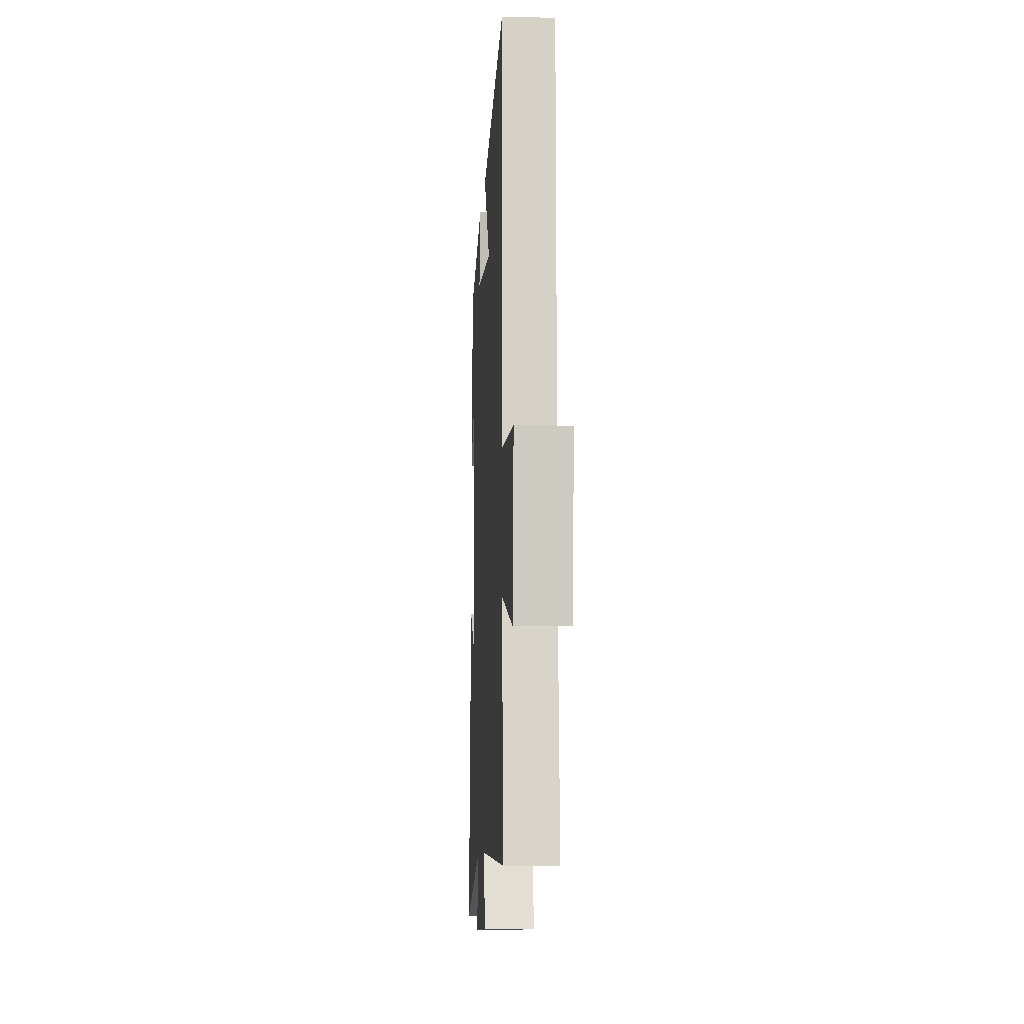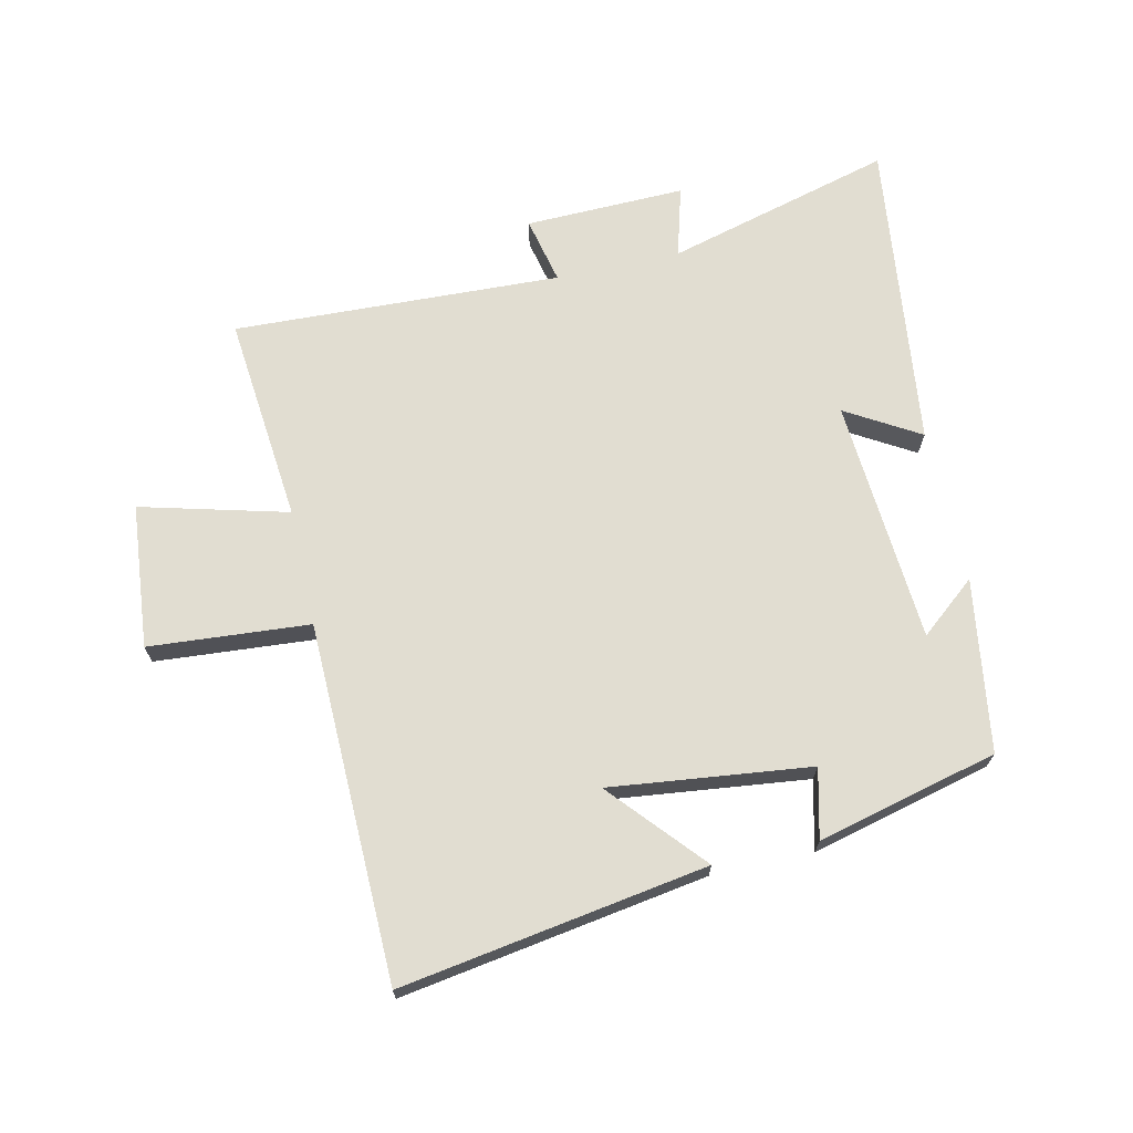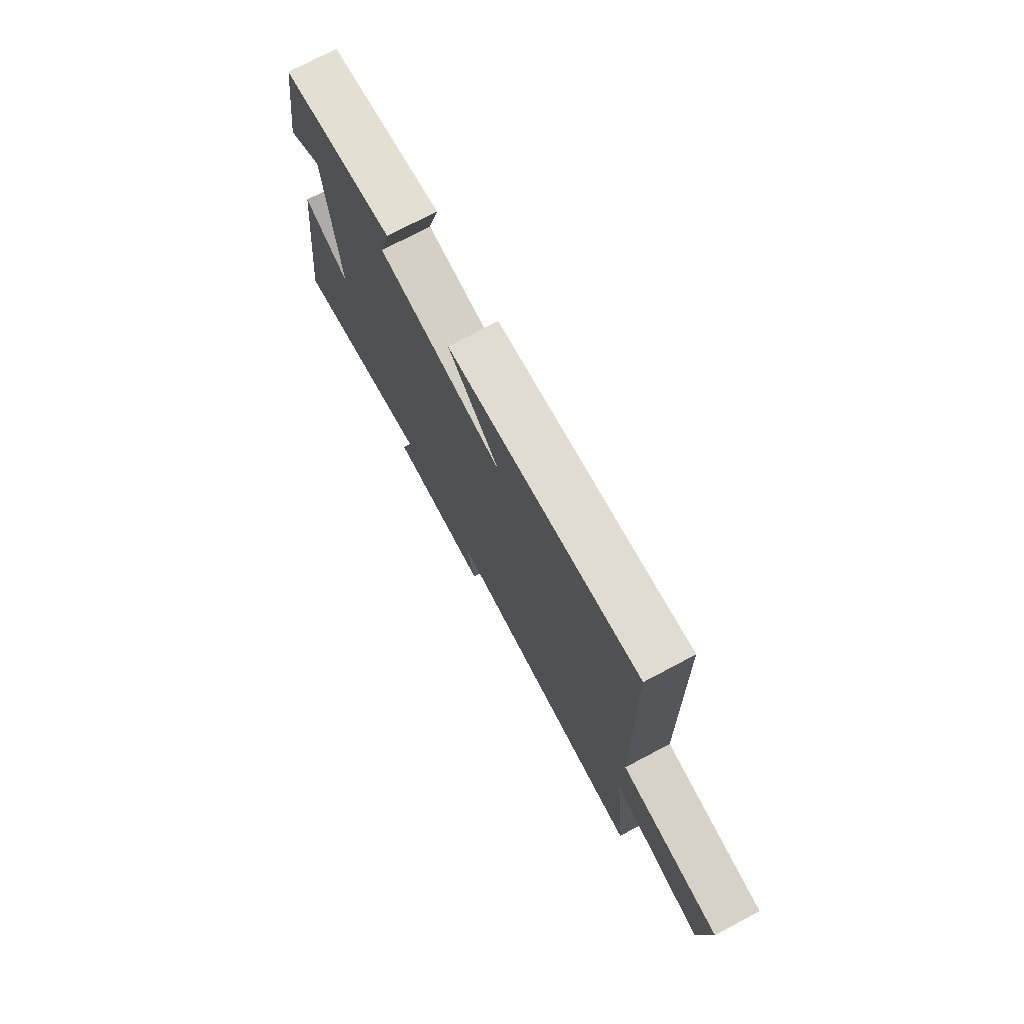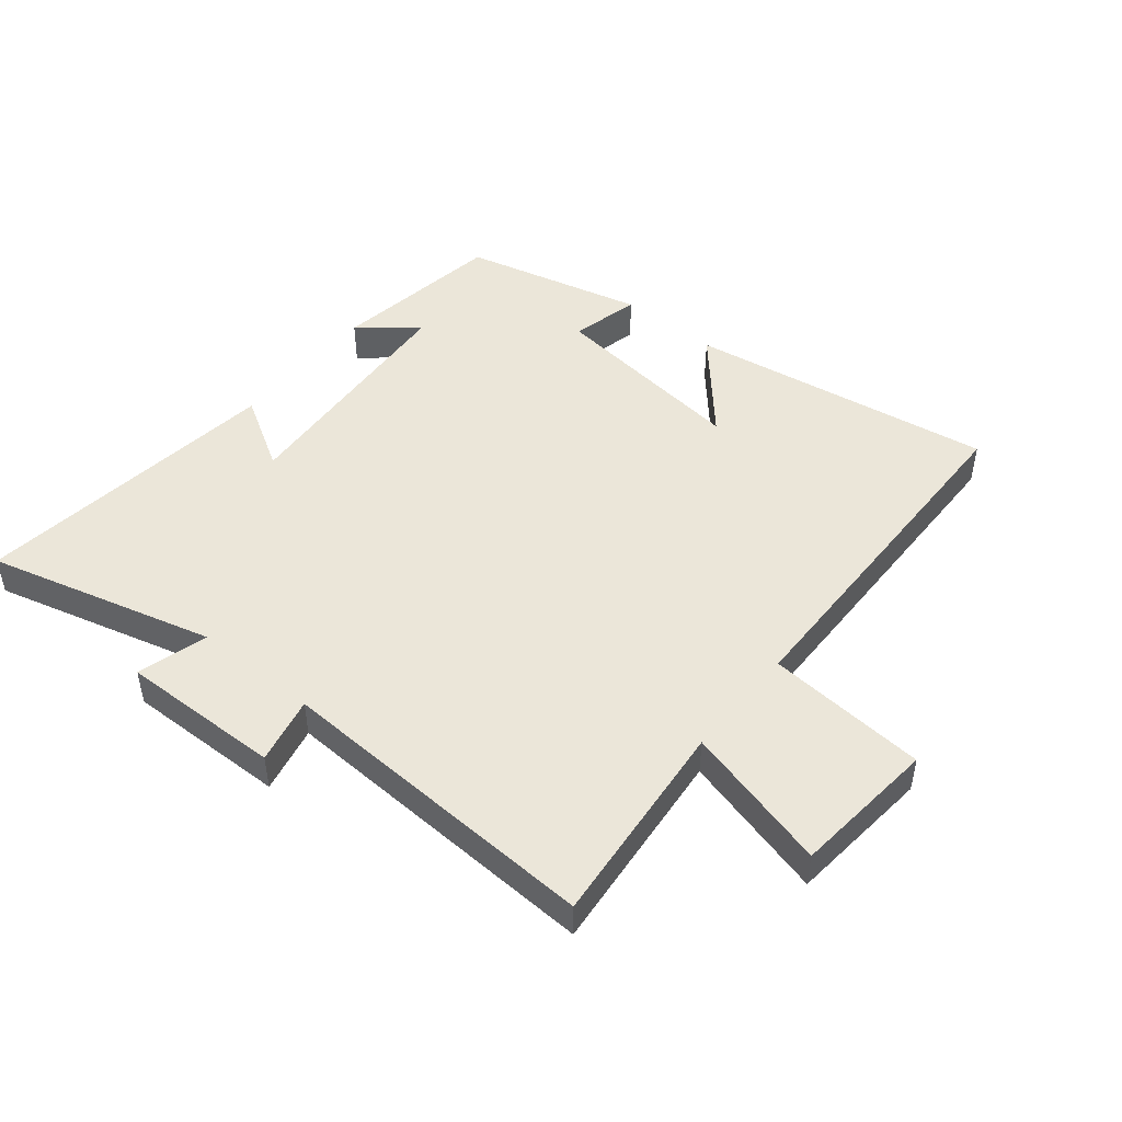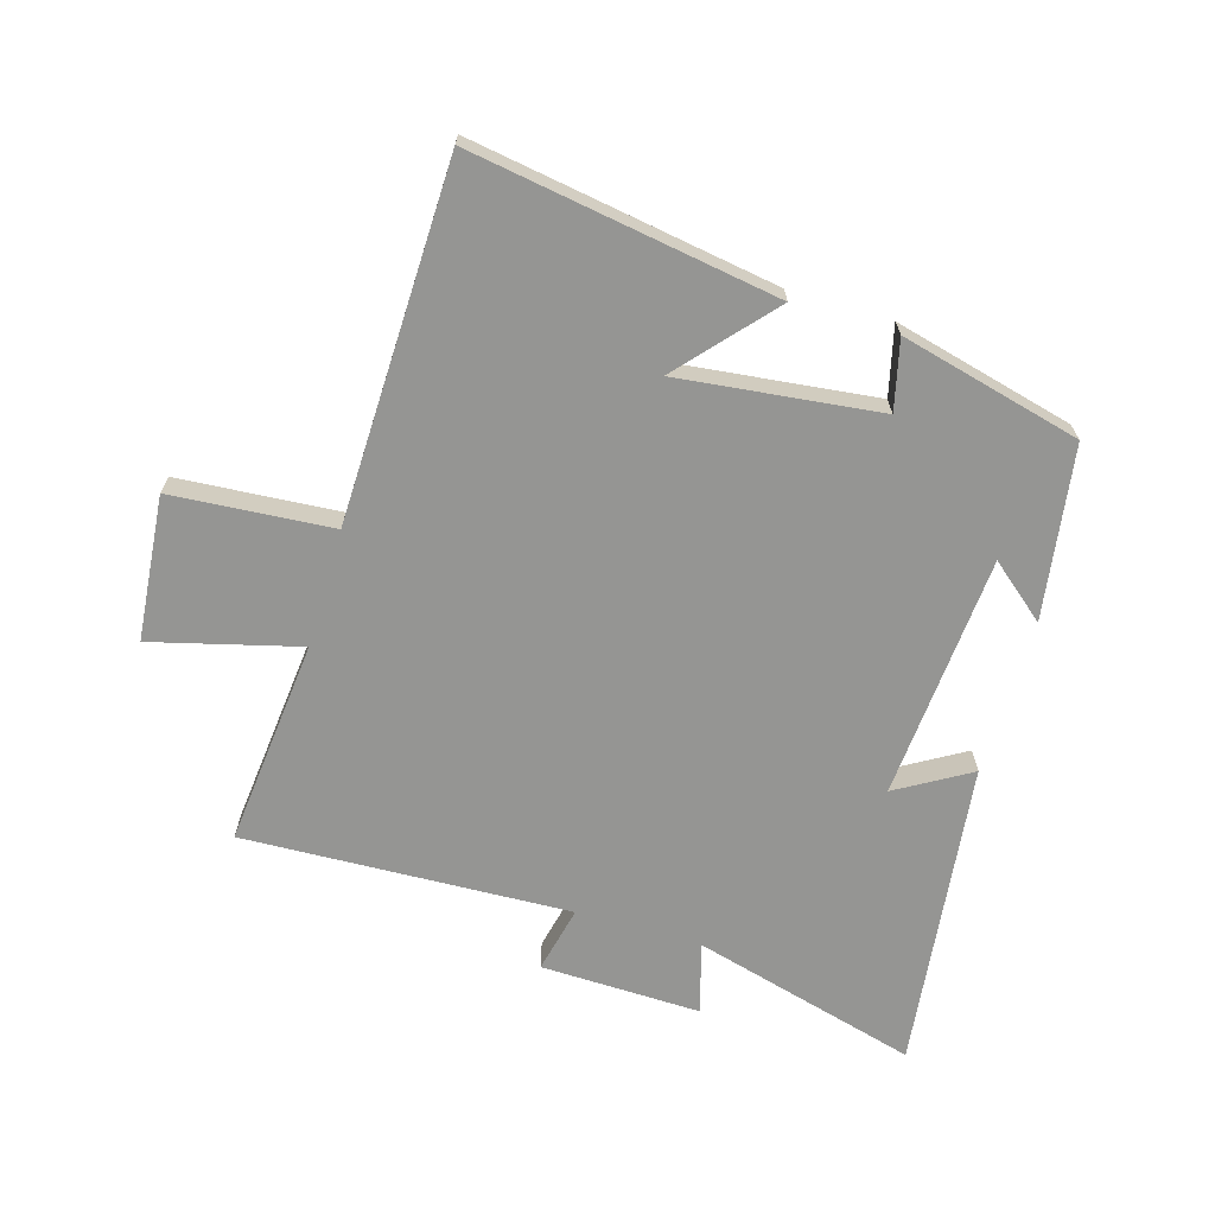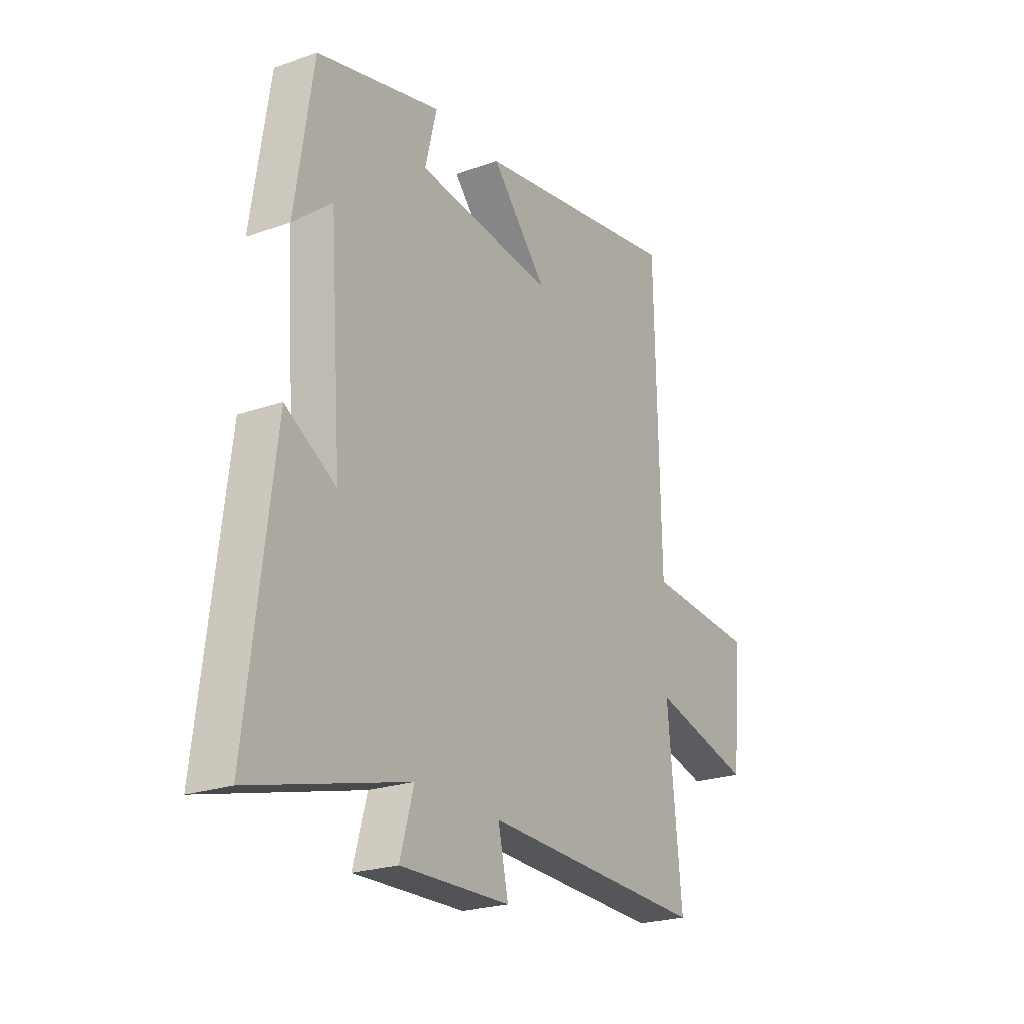
<metadata>
{"format":"obj","ext":"obj","renderer":"f3d","projection":"perspective","resolution":1024,"background":"white","views":[{"elev":-8.7,"azim":-93.2,"up":"+Z"},{"elev":68.9,"azim":-12.6,"up":"+Y"},{"elev":75.2,"azim":-117.9,"up":"+Z"},{"elev":47.9,"azim":-140.7,"up":"+Y"},{"elev":-67.3,"azim":-16.6,"up":"+Y"},{"elev":-23.1,"azim":121.0,"up":"+Z"}]}
</metadata>
<code>
v 0.561 0.07 -0.598
v 0.196 0.07 -0.5
v 0.228 0.07 -0.614
v -0.03 0.07 -0.608
v -0.006 0.07 -0.5
v -0.533 0.07 -0.522
v -0.5 0.07 -0.187
v -0.736 0.07 -0.249
v -0.758 0.07 -0.017
v -0.5 0.07 0.003
v -0.488 0.07 0.578
v 0.004 0.07 0.5
v -0.127 0.07 0.351
v 0.195 0.07 0.389
v 0.168 0.07 0.5
v 0.458 0.07 0.428
v 0.5 0.07 0.151
v 0.41 0.07 0.225
v 0.382 0.07 -0.169
v 0.5 0.07 -0.099
v 0.561 0 -0.598
v 0.196 0 -0.5
v 0.228 0 -0.614
v -0.03 0 -0.608
v -0.006 0 -0.5
v -0.533 0 -0.522
v -0.5 0 -0.187
v -0.736 0 -0.249
v -0.758 0 -0.017
v -0.5 0 0.003
v -0.488 0 0.578
v 0.004 0 0.5
v -0.127 0 0.351
v 0.195 0 0.389
v 0.168 0 0.5
v 0.458 0 0.428
v 0.5 0 0.151
v 0.41 0 0.225
v 0.382 0 -0.169
v 0.5 0 -0.099
f 19 20 1 2
f 18 19 2
f 15 16 17 18
f 14 15 18
f 13 14 18 2
f 10 11 12 13
f 10 13 2 3
f 7 8 9 10
f 7 10 3
f 5 6 7
f 5 7 3
f 3 4 5
f 22 21 40 39
f 22 39 38
f 38 37 36 35
f 38 35 34
f 22 38 34 33
f 33 32 31 30
f 23 22 33 30
f 30 29 28 27
f 23 30 27
f 27 26 25
f 23 27 25
f 25 24 23
f 1 21 22 2
f 2 22 23 3
f 3 23 24 4
f 4 24 25 5
f 5 25 26 6
f 6 26 27 7
f 7 27 28 8
f 8 28 29 9
f 9 29 30 10
f 10 30 31 11
f 11 31 32 12
f 12 32 33 13
f 13 33 34 14
f 14 34 35 15
f 15 35 36 16
f 16 36 37 17
f 17 37 38 18
f 18 38 39 19
f 19 39 40 20
f 20 40 21 1

</code>
